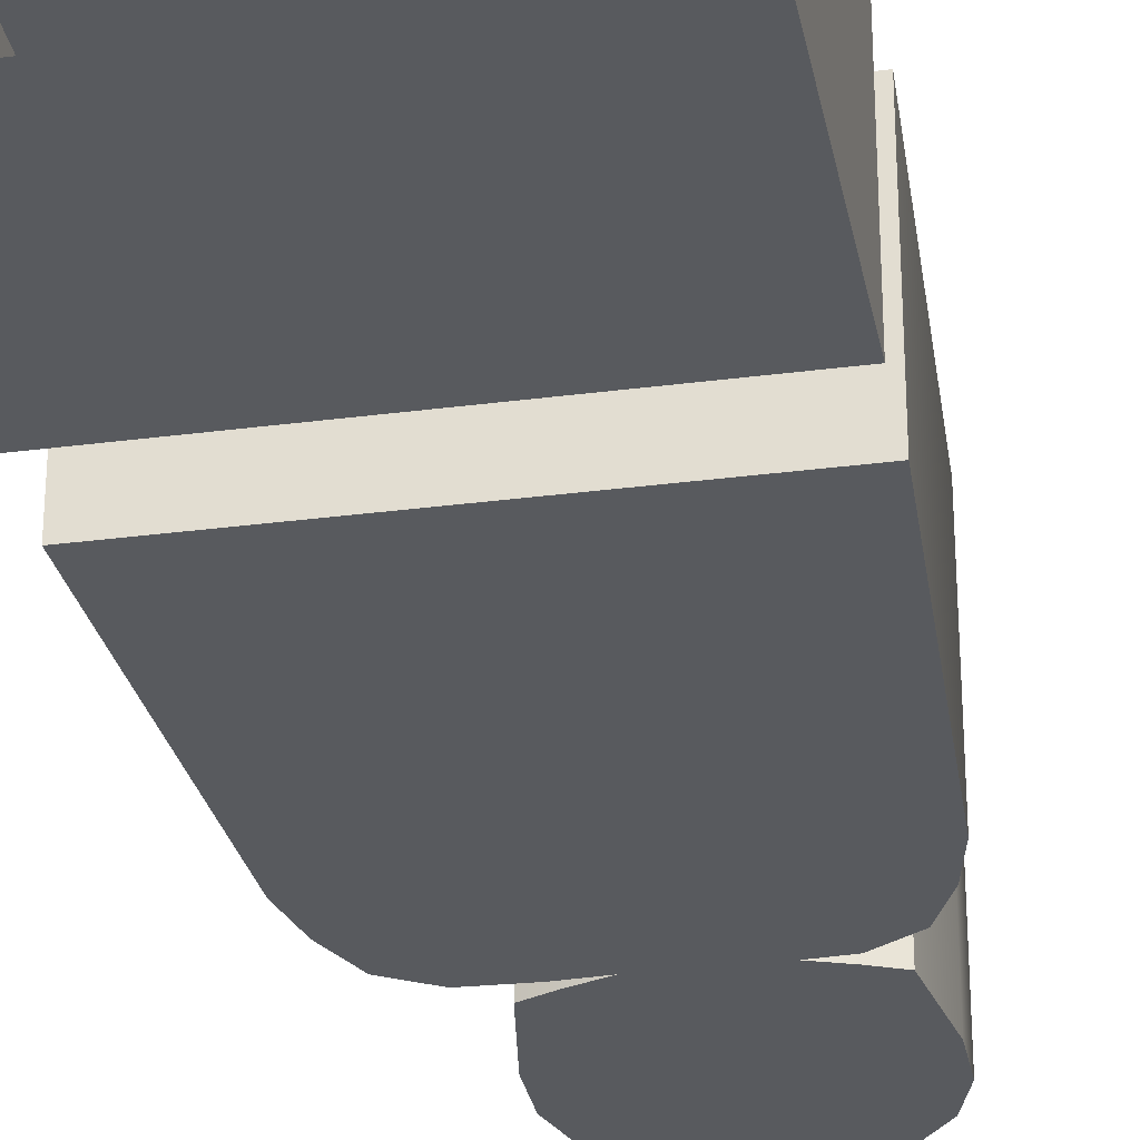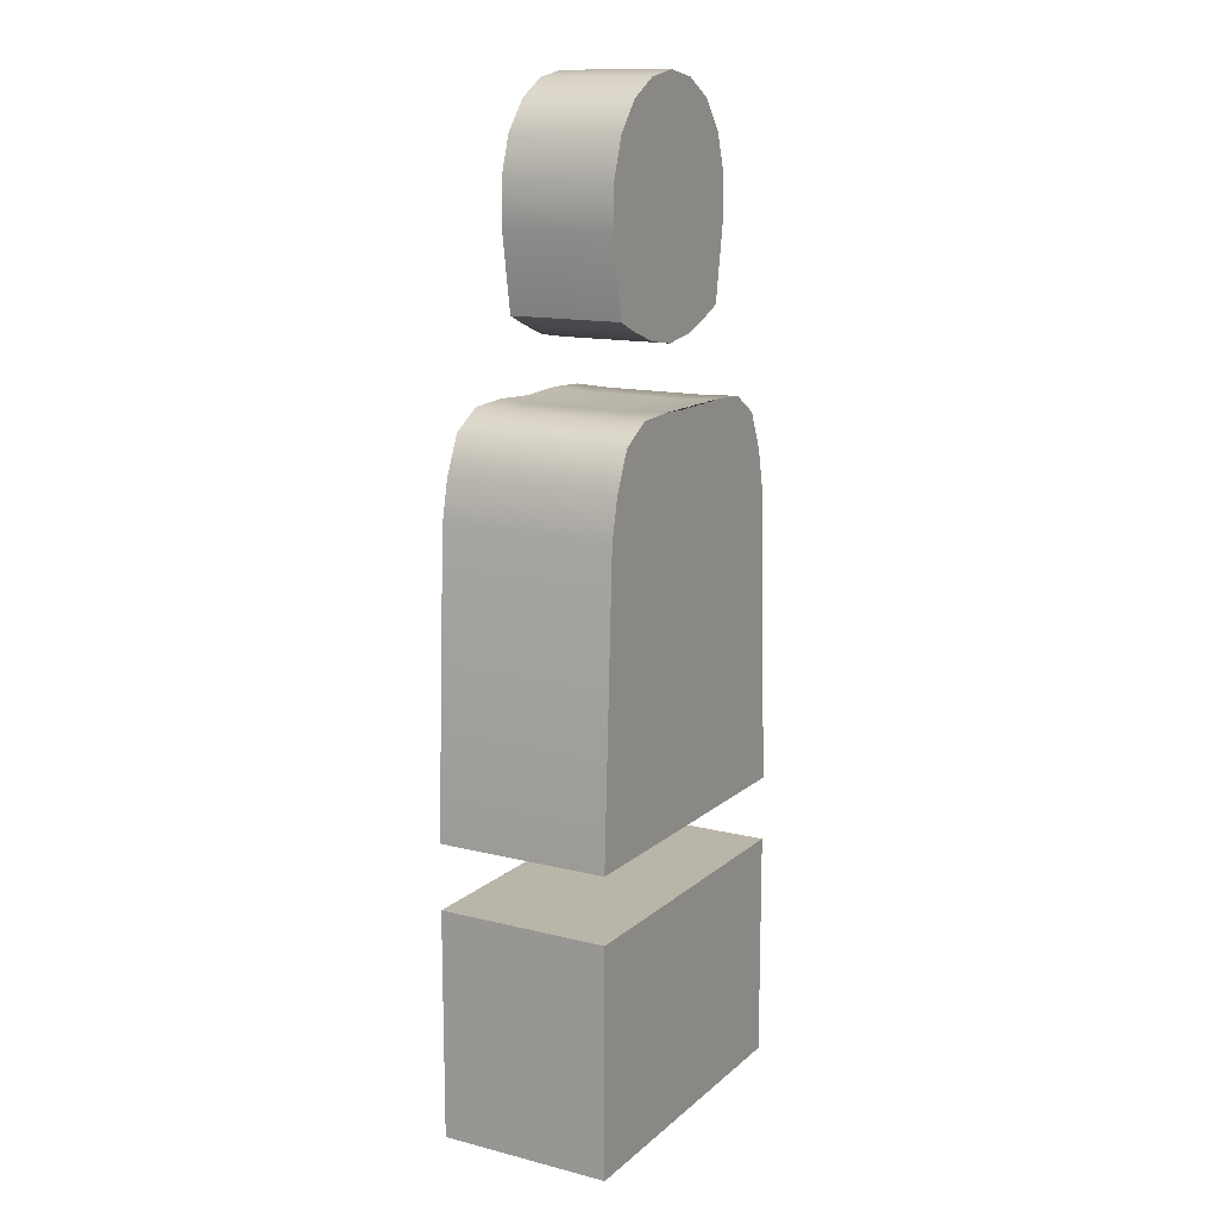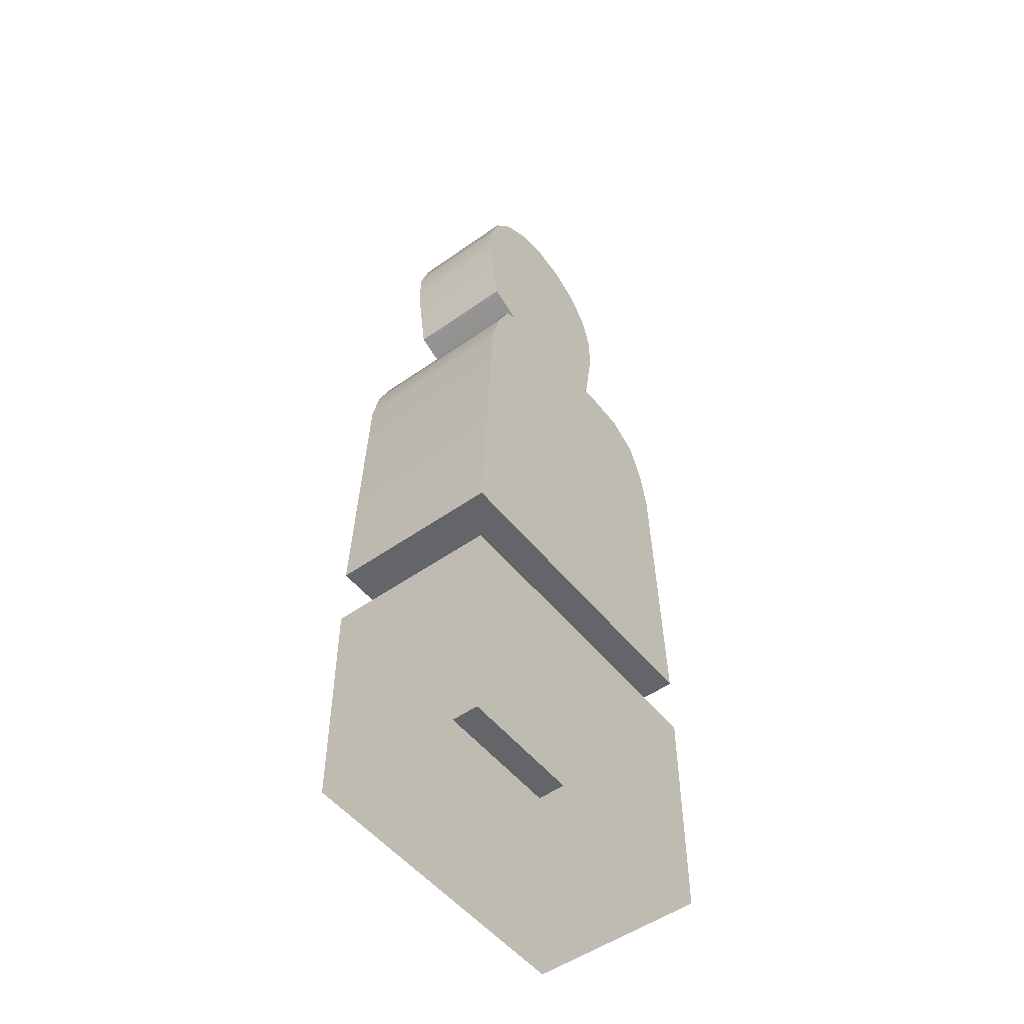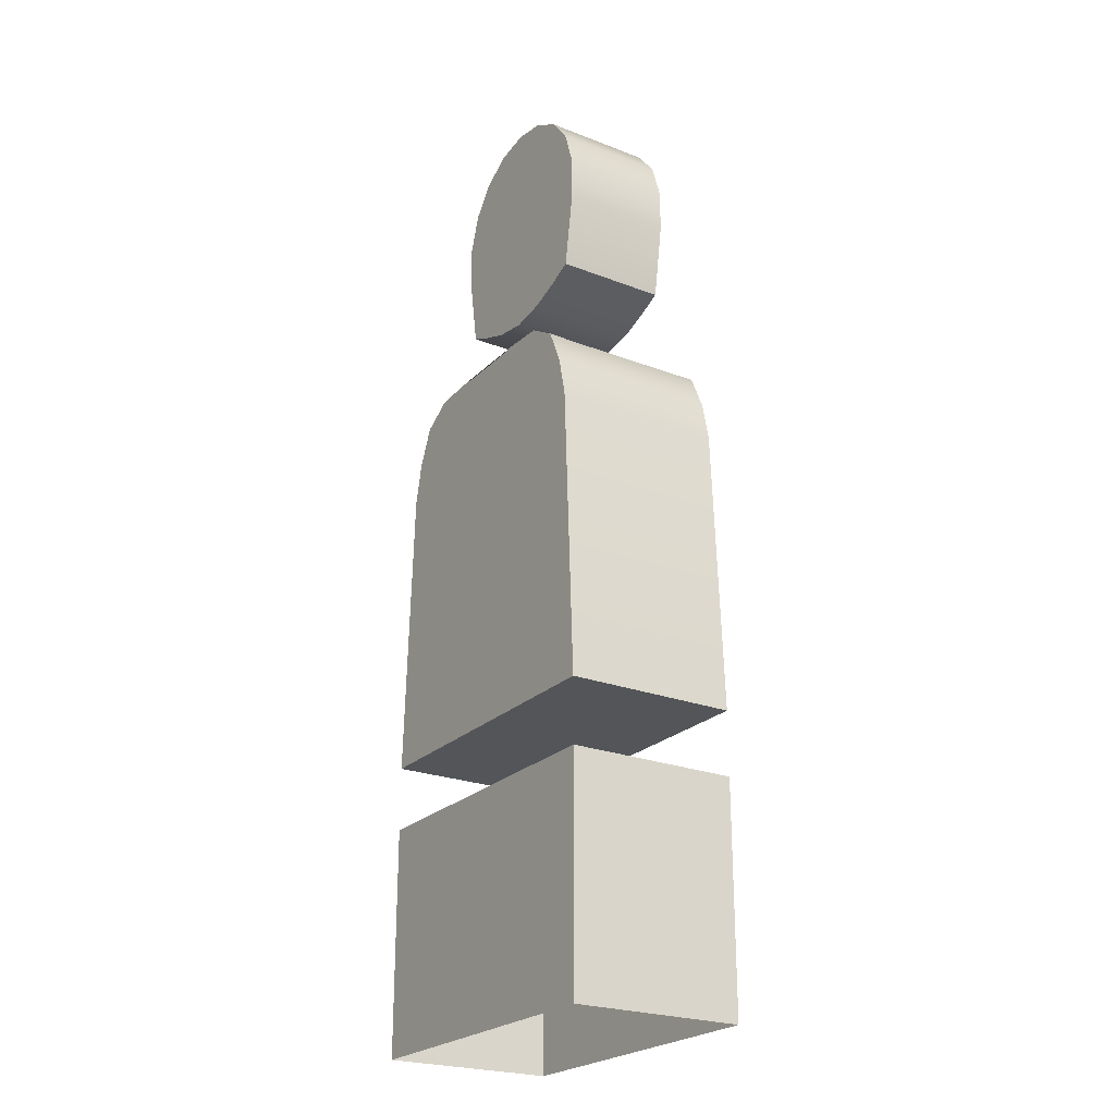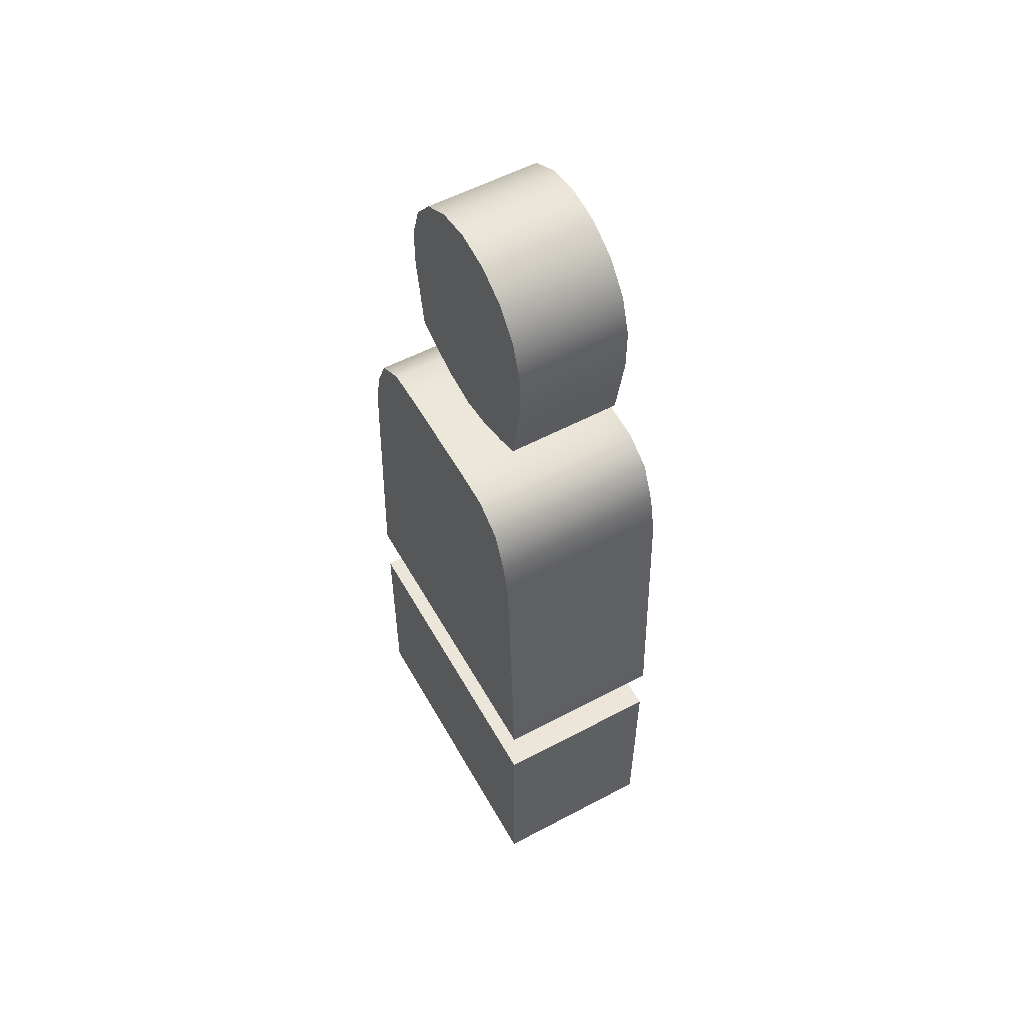
<metadata>
{"format":"obj","ext":"obj","renderer":"f3d","projection":"perspective","resolution":1024,"background":"white","views":[{"elev":-30.6,"azim":10.7,"up":"+Z"},{"elev":13.6,"azim":-60.5,"up":"+Y"},{"elev":-51.6,"azim":127.5,"up":"+Y"},{"elev":-24.0,"azim":57.3,"up":"+Y"},{"elev":56.0,"azim":60.9,"up":"+Y"}]}
</metadata>
<code>
v  0.0111 14.98 -0.8587
v  -0.5352 14.89 -0.8587
v  -0.5352 14.89 -0.5152
v  0.0111 14.98 -0.5152
v  -1.016 14.61 -0.8587
v  -1.016 14.61 -0.5152
v  -1.372 14.16 -0.8587
v  -1.372 14.16 -0.5152
v  -1.562 13.57 -0.8587
v  -1.562 13.57 -0.5152
v  -1.562 12.9 -0.8587
v  -1.562 12.9 -0.5152
v  -1.372 11.74 -0.8587
v  -1.372 11.74 -0.5152
v  -1.016 11.58 -0.8587
v  -1.016 11.58 -0.5152
v  -0.5352 11.41 -0.8587
v  -0.5352 11.41 -0.5152
v  0.0111 11.33 -0.8587
v  0.0111 11.33 -0.5152
v  0.5575 11.41 -0.8587
v  0.5575 11.41 -0.5152
v  1.038 11.58 -0.8587
v  1.038 11.58 -0.5152
v  1.395 11.74 -0.8587
v  1.395 11.74 -0.5152
v  1.584 12.9 -0.8587
v  1.584 12.9 -0.5152
v  1.584 13.57 -0.8587
v  1.584 13.57 -0.5152
v  1.395 14.16 -0.8587
v  1.395 14.16 -0.5152
v  1.038 14.61 -0.8587
v  1.038 14.61 -0.5152
v  0.5575 14.89 -0.8587
v  0.5575 14.89 -0.5152
v  -0.5352 14.89 -0.1717
v  0.0111 14.98 -0.1717
v  -1.016 14.61 -0.1717
v  -1.372 14.16 -0.1717
v  -1.562 13.57 -0.1717
v  -1.562 12.9 -0.1717
v  -1.372 11.74 -0.1717
v  -1.016 11.58 -0.1717
v  -0.5352 11.41 -0.1717
v  0.0111 11.33 -0.1717
v  0.5575 11.41 -0.1717
v  1.038 11.58 -0.1717
v  1.395 11.74 -0.1717
v  1.584 12.9 -0.1717
v  1.584 13.57 -0.1717
v  1.395 14.16 -0.1717
v  1.038 14.61 -0.1717
v  0.5575 14.89 -0.1717
v  -0.5352 14.89 0.1717
v  0.0111 14.98 0.1717
v  -1.016 14.61 0.1717
v  -1.372 14.16 0.1717
v  -1.562 13.57 0.1717
v  -1.562 12.9 0.1717
v  -1.372 11.74 0.1717
v  -1.016 11.58 0.1717
v  -0.5352 11.41 0.1717
v  0.0111 11.33 0.1717
v  0.5575 11.41 0.1717
v  1.038 11.58 0.1717
v  1.395 11.74 0.1717
v  1.584 12.9 0.1717
v  1.584 13.57 0.1717
v  1.395 14.16 0.1717
v  1.038 14.61 0.1717
v  0.5575 14.89 0.1717
v  -0.5352 14.89 0.5152
v  0.0111 14.98 0.5152
v  -1.016 14.61 0.5152
v  -1.372 14.16 0.5152
v  -1.562 13.57 0.5152
v  -1.562 12.9 0.5152
v  -1.372 11.74 0.5152
v  -1.016 11.58 0.5152
v  -0.5352 11.41 0.5152
v  0.0111 11.33 0.5152
v  0.5575 11.41 0.5152
v  1.038 11.58 0.5152
v  1.395 11.74 0.5152
v  1.584 12.9 0.5152
v  1.584 13.57 0.5152
v  1.395 14.16 0.5152
v  1.038 14.61 0.5152
v  0.5575 14.89 0.5152
v  -0.5352 14.89 0.8587
v  0.0111 14.98 0.8587
v  -1.016 14.61 0.8587
v  -1.372 14.16 0.8587
v  -1.562 13.57 0.8587
v  -1.562 12.9 0.8587
v  -1.372 11.74 0.8587
v  -1.016 11.58 0.8587
v  -0.5352 11.41 0.8587
v  0.0111 11.33 0.8587
v  0.5575 11.41 0.8587
v  1.038 11.58 0.8587
v  1.395 11.74 0.8587
v  1.584 12.9 0.8587
v  1.584 13.57 0.8587
v  1.395 14.16 0.8587
v  1.038 14.61 0.8587
v  0.5575 14.89 0.8587
v  -0.1798 10.49 -1.319
v  -0.9119 10.52 -1.319
v  -0.9119 10.48 -0.7915
v  -0.1798 10.44 -0.7915
v  -1.556 10.49 -1.319
v  -1.556 10.47 -0.7915
v  -2.034 10.2 -1.319
v  -2.034 10.19 -0.7915
v  -2.288 9.623 -1.319
v  -2.288 9.623 -0.7915
v  -2.426 8.996 -1.319
v  -2.426 8.996 -0.7915
v  -2.632 4.498 -1.319
v  -2.632 4.498 -0.7915
v  -2 4.498 -1.319
v  -2 4.498 -0.7915
v  -1.148 4.498 -1.319
v  -1.148 4.498 -0.7915
v  -0.1798 4.497 -1.319
v  -0.1798 4.497 -0.7915
v  0.7888 4.498 -1.319
v  0.7888 4.498 -0.7915
v  1.641 4.498 -1.319
v  1.641 4.498 -0.7915
v  2.273 4.498 -1.319
v  2.273 4.498 -0.7915
v  2.067 8.996 -1.319
v  2.067 8.996 -0.7915
v  1.928 9.623 -1.319
v  1.928 9.623 -0.7915
v  1.674 10.2 -1.319
v  1.674 10.19 -0.7915
v  1.196 10.49 -1.319
v  1.196 10.47 -0.7915
v  0.5523 10.52 -1.319
v  0.5523 10.48 -0.7915
v  -0.9119 10.48 -0.2638
v  -0.1798 10.44 -0.2638
v  -1.556 10.47 -0.2638
v  -2.034 10.19 -0.2638
v  -2.288 9.623 -0.2638
v  -2.426 8.996 -0.2638
v  -2.632 4.498 -0.2638
v  -2 4.498 -0.2638
v  -1.148 4.498 -0.2638
v  -0.1798 4.497 -0.2638
v  0.7888 4.498 -0.2638
v  1.641 4.498 -0.2638
v  2.273 4.498 -0.2638
v  2.067 8.996 -0.2638
v  1.928 9.623 -0.2638
v  1.674 10.19 -0.2638
v  1.196 10.47 -0.2638
v  0.5523 10.48 -0.2638
v  -0.9119 10.48 0.2638
v  -0.1798 10.44 0.2638
v  -1.556 10.47 0.2638
v  -2.034 10.19 0.2638
v  -2.288 9.623 0.2638
v  -2.426 8.996 0.2638
v  -2.632 4.498 0.2638
v  -2 4.498 0.2638
v  -1.148 4.498 0.2638
v  -0.1798 4.497 0.2638
v  0.7888 4.498 0.2638
v  1.641 4.498 0.2638
v  2.273 4.498 0.2638
v  2.067 8.996 0.2638
v  1.928 9.623 0.2638
v  1.674 10.19 0.2638
v  1.196 10.47 0.2638
v  0.5523 10.48 0.2638
v  -0.9119 10.48 0.7915
v  -0.1798 10.44 0.7915
v  -1.556 10.47 0.7915
v  -2.034 10.19 0.7915
v  -2.288 9.623 0.7915
v  -2.426 8.996 0.7915
v  -2.632 4.498 0.7915
v  -2 4.498 0.7915
v  -1.148 4.498 0.7915
v  -0.1798 4.497 0.7915
v  0.7888 4.498 0.7915
v  1.641 4.498 0.7915
v  2.273 4.498 0.7915
v  2.067 8.996 0.7915
v  1.928 9.623 0.7915
v  1.674 10.19 0.7915
v  1.196 10.47 0.7915
v  0.5523 10.48 0.7915
v  -0.9119 10.52 1.319
v  -0.1798 10.49 1.319
v  -1.556 10.49 1.319
v  -2.034 10.2 1.319
v  -2.288 9.623 1.319
v  -2.426 8.996 1.319
v  -2.632 4.498 1.319
v  -2 4.498 1.319
v  -1.148 4.498 1.319
v  -0.1798 4.497 1.319
v  0.7888 4.498 1.319
v  1.641 4.498 1.319
v  2.273 4.498 1.319
v  2.067 8.996 1.319
v  1.928 9.623 1.319
v  1.674 10.2 1.319
v  1.196 10.49 1.319
v  0.5523 10.52 1.319
v  -2.632 3.509 -1.319
v  -2.632 3.509 -0.7915
v  -2 3.509 -0.7915
v  -2 3.509 -1.319
v  -1.148 3.509 -0.7915
v  -1.148 3.509 -1.319
v  -0.1798 3.508 -0.7915
v  -0.1798 3.508 -1.319
v  0.7888 3.509 -0.7915
v  0.7888 3.509 -1.319
v  1.641 3.509 -0.7915
v  1.641 3.509 -1.319
v  2.273 3.509 -0.7915
v  2.273 3.509 -1.319
v  -2.632 3.509 -0.2638
v  -2 3.509 -0.2638
v  -1.148 3.509 -0.2638
v  -0.1798 3.508 -0.2638
v  0.7888 3.509 -0.2638
v  1.641 3.509 -0.2638
v  2.273 3.509 -0.2638
v  -2.632 3.509 0.2638
v  -2 3.509 0.2638
v  -1.148 3.509 0.2638
v  -0.1798 3.508 0.2638
v  0.7888 3.509 0.2638
v  1.641 3.509 0.2638
v  2.273 3.509 0.2638
v  -2.632 3.509 0.7915
v  -2 3.509 0.7915
v  -1.148 3.509 0.7915
v  -0.1798 3.508 0.7915
v  0.7888 3.509 0.7915
v  1.641 3.509 0.7915
v  2.273 3.509 0.7915
v  -2.632 3.509 1.319
v  -2 3.509 1.319
v  -1.148 3.509 1.319
v  -0.1798 3.508 1.319
v  0.7888 3.509 1.319
v  1.641 3.509 1.319
v  2.273 3.509 1.319
v  -2 0.0294 -1.319
v  -2.632 0.0299 -1.319
v  -2.632 0.0299 -0.7915
v  -1.148 0.0291 -1.319
v  -0.1798 0.029 -1.319
v  0.7888 0.0291 -1.319
v  1.641 0.0294 -1.319
v  2.273 0.0299 -1.319
v  2.273 0.0299 -0.7915
v  -2.632 0.0299 -0.2638
v  2.273 0.0299 -0.2638
v  -2.632 0.0299 0.2638
v  2.273 0.0299 0.2638
v  -2.632 0.0299 0.7915
v  2.273 0.0299 0.7915
v  -2.632 0.0299 1.319
v  -2 0.0294 1.319
v  -1.148 0.0291 1.319
v  -0.1798 0.029 1.319
v  0.7888 0.0291 1.319
v  1.641 0.0294 1.319
v  2.273 0.0299 1.319
g adam
f 1 2 3 4
f 2 5 6 3
f 5 7 8 6
f 7 9 10 8
f 9 11 12 10
f 11 13 14 12
f 13 15 16 14
f 15 17 18 16
f 17 19 20 18
f 19 21 22 20
f 21 23 24 22
f 23 25 26 24
f 25 27 28 26
f 27 29 30 28
f 29 31 32 30
f 31 33 34 32
f 33 35 36 34
f 35 1 4 36
f 4 3 37 38
f 3 6 39 37
f 6 8 40 39
f 8 10 41 40
f 10 12 42 41
f 12 14 43 42
f 14 16 44 43
f 16 18 45 44
f 18 20 46 45
f 20 22 47 46
f 22 24 48 47
f 24 26 49 48
f 26 28 50 49
f 28 30 51 50
f 30 32 52 51
f 32 34 53 52
f 34 36 54 53
f 36 4 38 54
f 38 37 55 56
f 37 39 57 55
f 39 40 58 57
f 40 41 59 58
f 41 42 60 59
f 42 43 61 60
f 43 44 62 61
f 44 45 63 62
f 45 46 64 63
f 46 47 65 64
f 47 48 66 65
f 48 49 67 66
f 49 50 68 67
f 50 51 69 68
f 51 52 70 69
f 52 53 71 70
f 53 54 72 71
f 54 38 56 72
f 56 55 73 74
f 55 57 75 73
f 57 58 76 75
f 58 59 77 76
f 59 60 78 77
f 60 61 79 78
f 61 62 80 79
f 62 63 81 80
f 63 64 82 81
f 64 65 83 82
f 65 66 84 83
f 66 67 85 84
f 67 68 86 85
f 68 69 87 86
f 69 70 88 87
f 70 71 89 88
f 71 72 90 89
f 72 56 74 90
f 74 73 91 92
f 73 75 93 91
f 75 76 94 93
f 76 77 95 94
f 77 78 96 95
f 78 79 97 96
f 79 80 98 97
f 80 81 99 98
f 81 82 100 99
f 82 83 101 100
f 83 84 102 101
f 84 85 103 102
f 85 86 104 103
f 86 87 105 104
f 87 88 106 105
f 88 89 107 106
f 89 90 108 107
f 90 74 92 108
f 33 31 29 1
f 29 27 25 21
f 25 23 21
f 21 19 17 13
f 17 15 13
f 13 11 9 5
f 9 7 5
f 21 13 5 29
f 5 2 1 29
f 35 33 1
f 91 93 94 108
f 94 95 96 98
f 96 97 98
f 98 99 100 102
f 100 101 102
f 102 103 104 106
f 104 105 106
f 98 102 106 94
f 106 107 108 94
f 92 91 108
f 109 110 111 112
f 110 113 114 111
f 113 115 116 114
f 115 117 118 116
f 117 119 120 118
f 119 121 122 120
f 121 123 124 122
f 123 125 126 124
f 125 127 128 126
f 127 129 130 128
f 129 131 132 130
f 131 133 134 132
f 133 135 136 134
f 135 137 138 136
f 137 139 140 138
f 139 141 142 140
f 141 143 144 142
f 143 109 112 144
f 112 111 145 146
f 111 114 147 145
f 114 116 148 147
f 116 118 149 148
f 118 120 150 149
f 120 122 151 150
f 122 124 152 151
f 124 126 153 152
f 126 128 154 153
f 128 130 155 154
f 130 132 156 155
f 132 134 157 156
f 134 136 158 157
f 136 138 159 158
f 138 140 160 159
f 140 142 161 160
f 142 144 162 161
f 144 112 146 162
f 146 145 163 164
f 145 147 165 163
f 147 148 166 165
f 148 149 167 166
f 149 150 168 167
f 150 151 169 168
f 151 152 170 169
f 152 153 171 170
f 153 154 172 171
f 154 155 173 172
f 155 156 174 173
f 156 157 175 174
f 157 158 176 175
f 158 159 177 176
f 159 160 178 177
f 160 161 179 178
f 161 162 180 179
f 162 146 164 180
f 164 163 181 182
f 163 165 183 181
f 165 166 184 183
f 166 167 185 184
f 167 168 186 185
f 168 169 187 186
f 169 170 188 187
f 170 171 189 188
f 171 172 190 189
f 172 173 191 190
f 173 174 192 191
f 174 175 193 192
f 175 176 194 193
f 176 177 195 194
f 177 178 196 195
f 178 179 197 196
f 179 180 198 197
f 180 164 182 198
f 182 181 199 200
f 181 183 201 199
f 183 184 202 201
f 184 185 203 202
f 185 186 204 203
f 186 187 205 204
f 187 188 206 205
f 188 189 207 206
f 189 190 208 207
f 190 191 209 208
f 191 192 210 209
f 192 193 211 210
f 193 194 212 211
f 194 195 213 212
f 195 196 214 213
f 196 197 215 214
f 197 198 216 215
f 198 182 200 216
f 141 139 137 109
f 137 135 133 129
f 133 131 129
f 129 127 125 121
f 125 123 121
f 121 119 117 113
f 117 115 113
f 129 121 113 137
f 113 110 109 137
f 143 141 109
f 199 201 202 216
f 202 203 204 206
f 204 205 206
f 206 207 208 210
f 208 209 210
f 210 211 212 214
f 212 213 214
f 206 210 214 202
f 214 215 216 202
f 200 199 216
f 217 218 219 220
f 220 219 221 222
f 222 221 223 224
f 224 223 225 226
f 226 225 227 228
f 228 227 229 230
f 218 231 232 219
f 219 232 233 221
f 221 233 234 223
f 223 234 235 225
f 225 235 236 227
f 227 236 237 229
f 231 238 239 232
f 232 239 240 233
f 233 240 241 234
f 234 241 242 235
f 235 242 243 236
f 236 243 244 237
f 238 245 246 239
f 239 246 247 240
f 240 247 248 241
f 241 248 249 242
f 242 249 250 243
f 243 250 251 244
f 245 252 253 246
f 246 253 254 247
f 247 254 255 248
f 248 255 256 249
f 249 256 257 250
f 250 257 258 251
f 217 220 259 260
f 218 217 260 261
f 220 222 262 259
f 222 224 263 262
f 224 226 264 263
f 226 228 265 264
f 228 230 266 265
f 230 229 267 266
f 231 218 261 268
f 229 237 269 267
f 238 231 268 270
f 237 244 271 269
f 245 238 270 272
f 244 251 273 271
f 253 252 274 275
f 252 245 272 274
f 254 253 275 276
f 255 254 276 277
f 256 255 277 278
f 257 256 278 279
f 251 258 280 273
f 258 257 279 280

</code>
